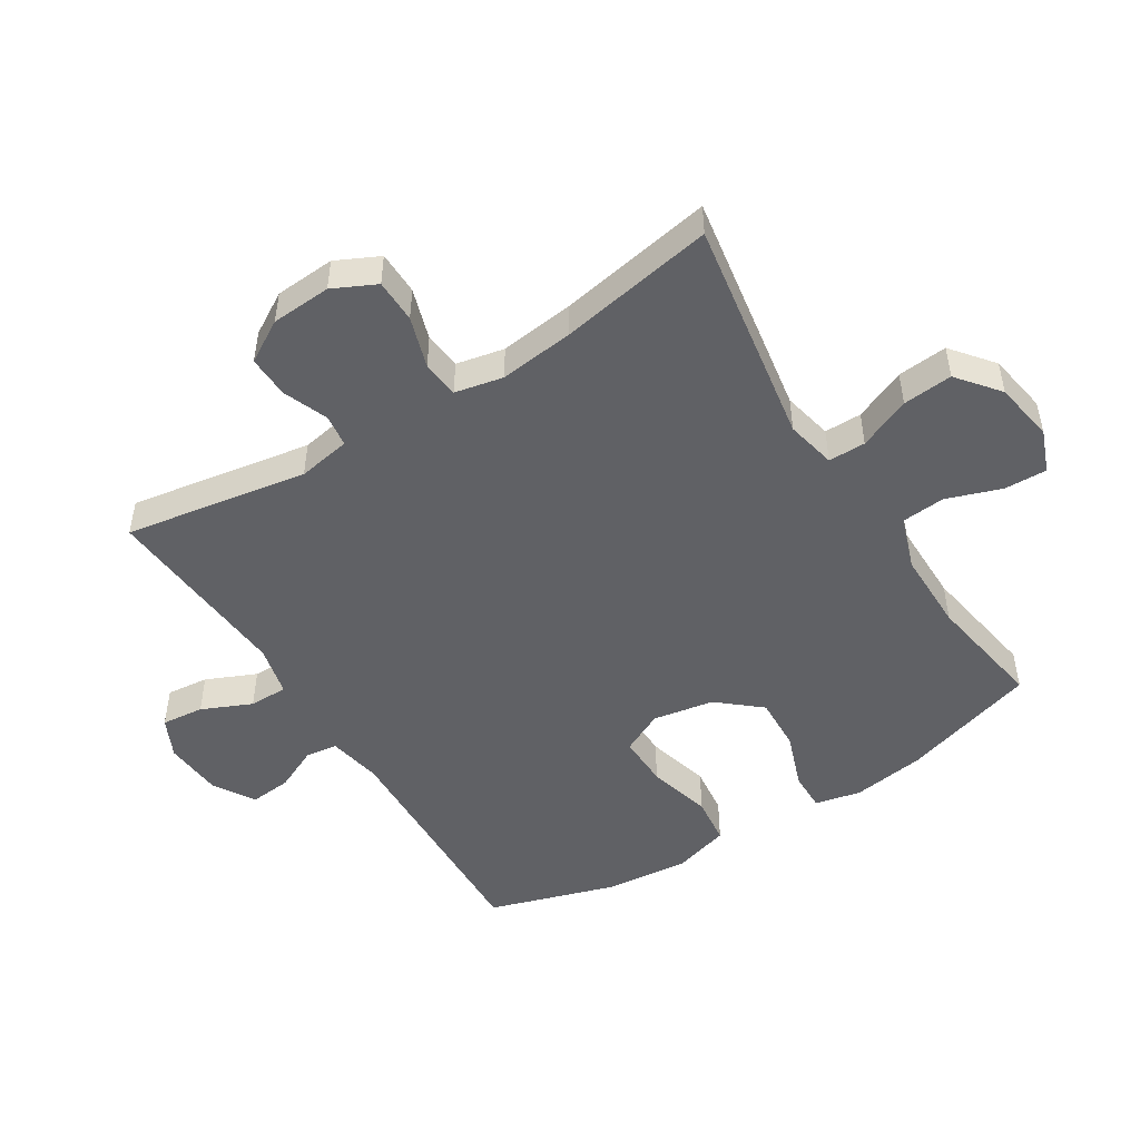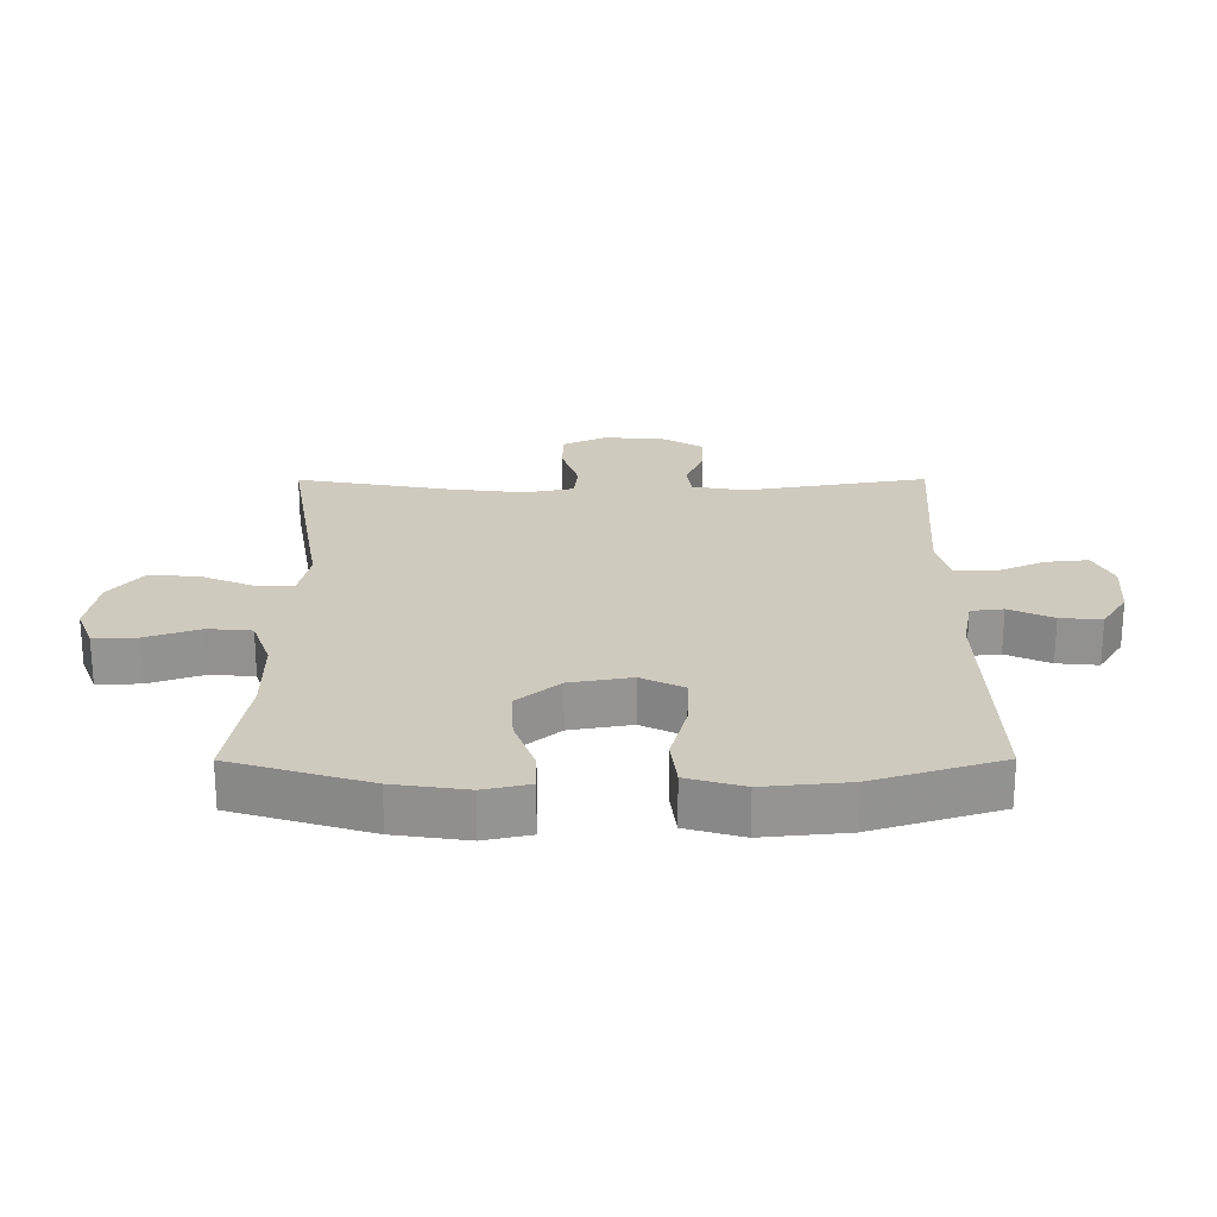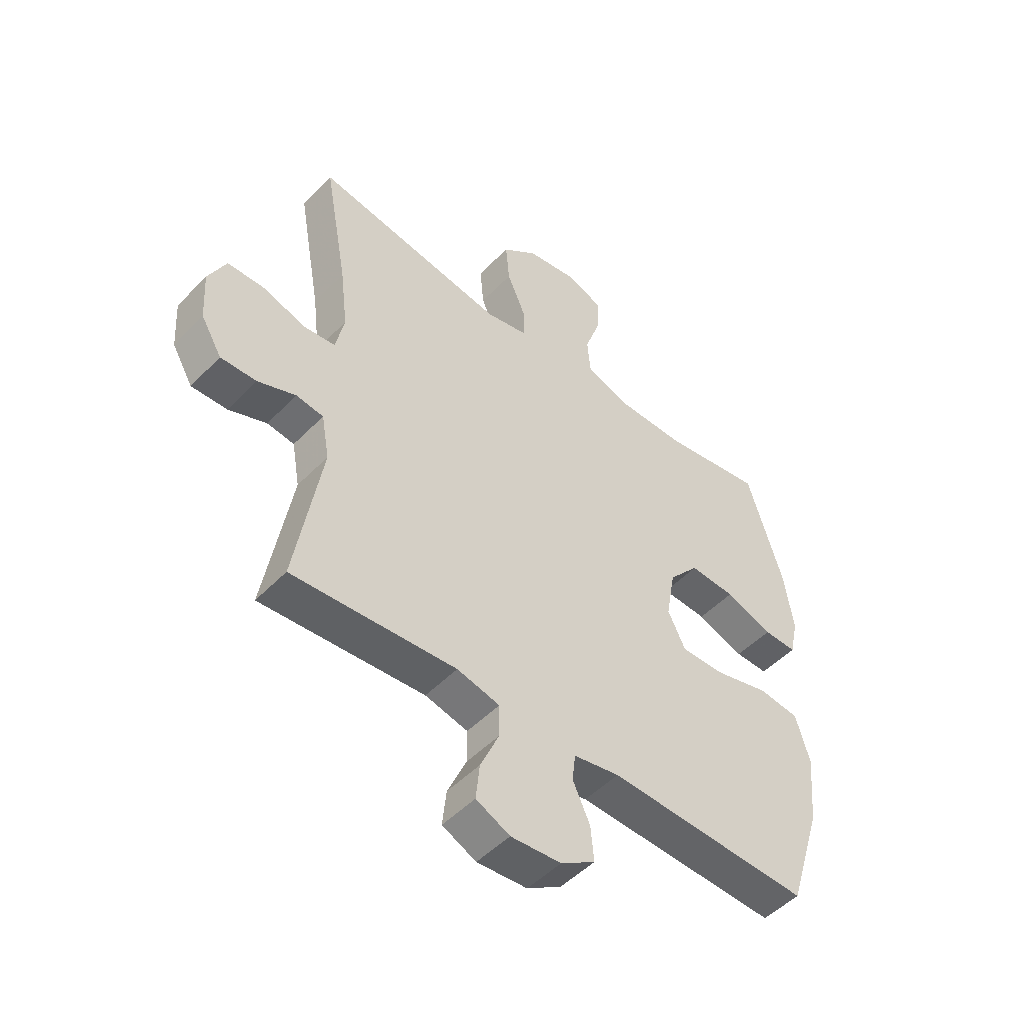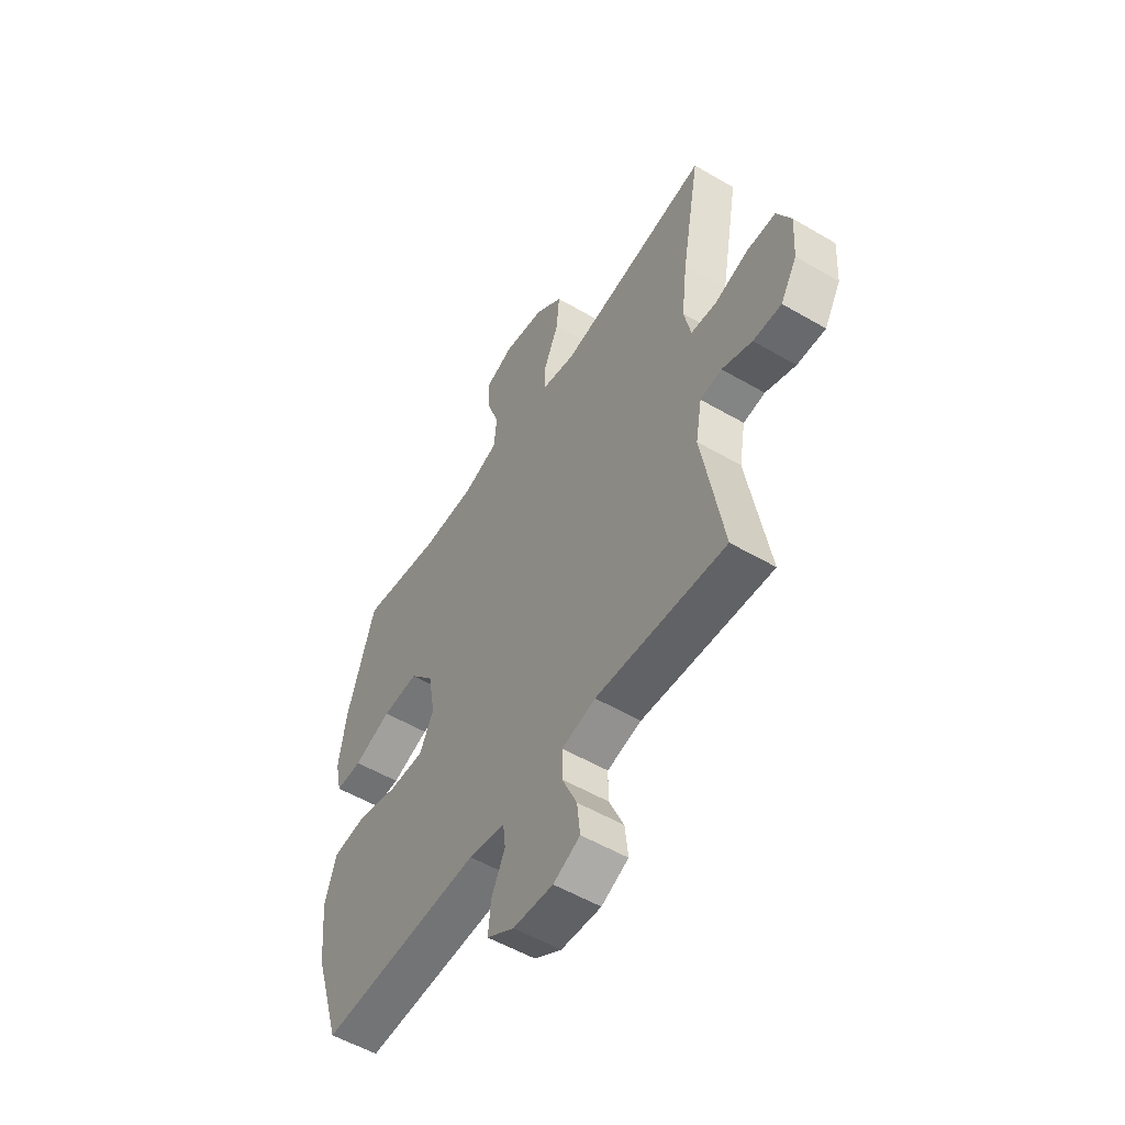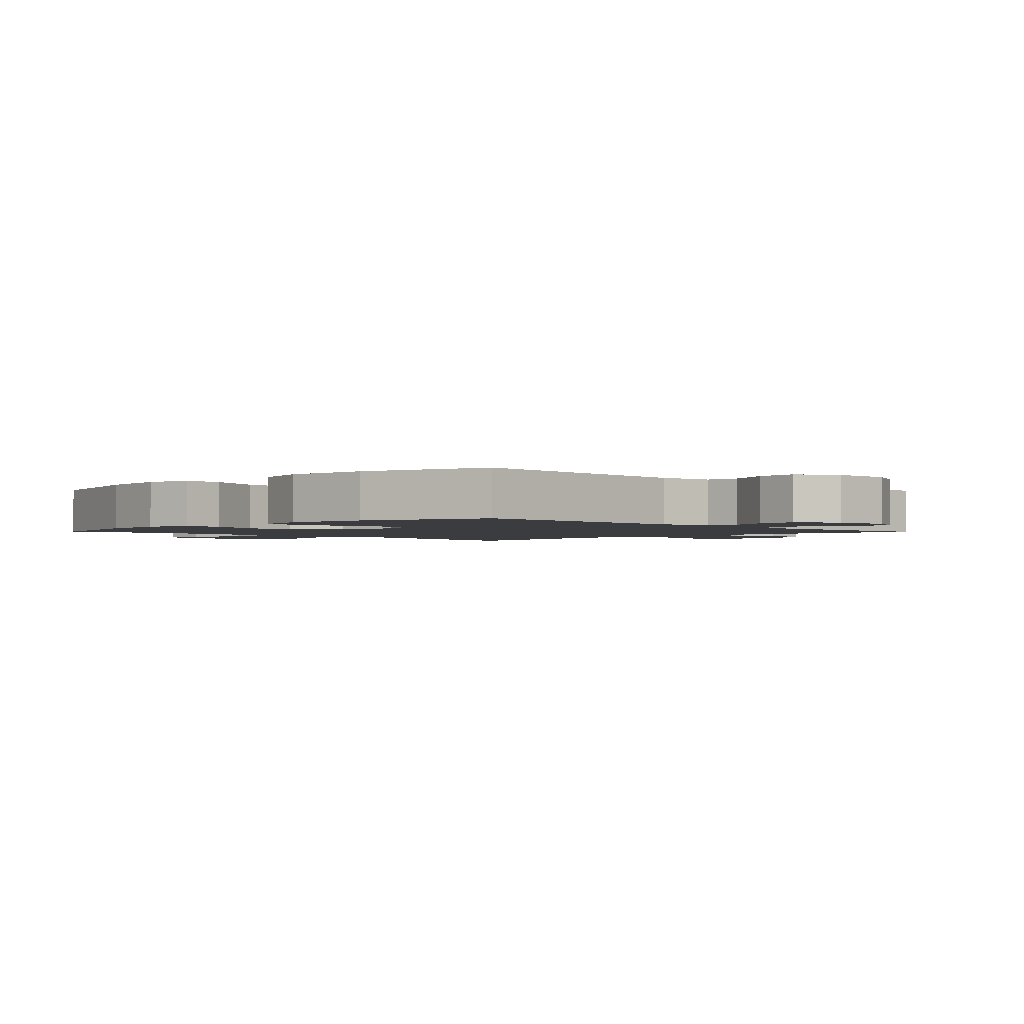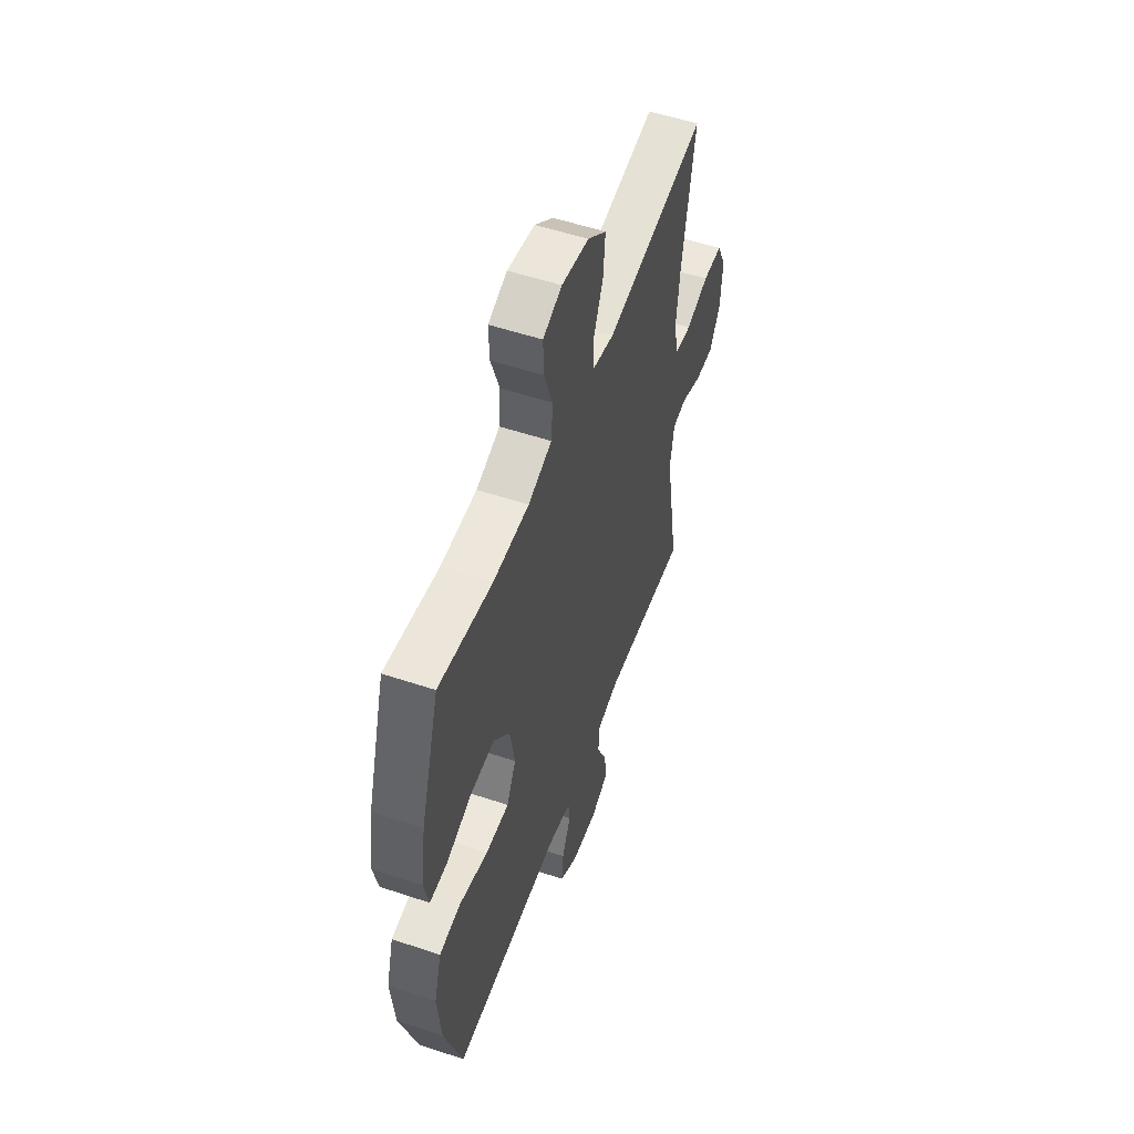
<metadata>
{"format":"obj","ext":"obj","renderer":"f3d","projection":"perspective","resolution":1024,"background":"white","views":[{"elev":-49.2,"azim":-57.9,"up":"+Y"},{"elev":23.2,"azim":89.8,"up":"+Y"},{"elev":-49.9,"azim":-41.8,"up":"+Z"},{"elev":-54.3,"azim":-121.8,"up":"+Z"},{"elev":-2.0,"azim":134.3,"up":"+Y"},{"elev":54.0,"azim":109.6,"up":"+Z"}]}
</metadata>
<code>
v 0.5 0.07 0.5
v 0.566 0.07 0.285
v 0.583 0.07 0.17
v 0.567 0.07 0.097
v 0.505 0.07 0.098
v 0.416 0.07 0.13
v 0.33 0.07 0.134
v 0.273 0.07 0.067
v 0.256 0.07 -0.03
v 0.289 0.07 -0.097
v 0.372 0.07 -0.095
v 0.473 0.07 -0.068
v 0.55 0.07 -0.077
v 0.576 0.07 -0.166
v 0.563 0.07 -0.299
v 0.5 0.07 -0.5
v 0.119 0.07 -0.486
v 0.033 0.07 -0.502
v 0.027 0.07 -0.553
v 0.059 0.07 -0.622
v 0.065 0.07 -0.687
v 0.001 0.07 -0.727
v -0.093 0.07 -0.734
v -0.156 0.07 -0.704
v -0.149 0.07 -0.637
v -0.114 0.07 -0.558
v -0.114 0.07 -0.497
v -0.194 0.07 -0.478
v -0.318 0.07 -0.487
v -0.5 0.07 -0.5
v -0.451 0.07 -0.211
v -0.466 0.07 -0.127
v -0.517 0.07 -0.12
v -0.588 0.07 -0.148
v -0.655 0.07 -0.15
v -0.694 0.07 -0.084
v -0.7 0.07 0.011
v -0.667 0.07 0.079
v -0.598 0.07 0.08
v -0.517 0.07 0.054
v -0.458 0.07 0.06
v -0.442 0.07 0.136
v -0.456 0.07 0.254
v -0.5 0.07 0.5
v -0.141 0.07 0.441
v -0.062 0.07 0.458
v -0.062 0.07 0.517
v -0.097 0.07 0.599
v -0.104 0.07 0.678
v -0.038 0.07 0.731
v 0.058 0.07 0.747
v 0.125 0.07 0.721
v 0.123 0.07 0.653
v 0.093 0.07 0.567
v 0.099 0.07 0.498
v 0.183 0.07 0.469
v 0.311 0.07 0.469
v 0.5 0 0.5
v 0.566 0 0.285
v 0.583 0 0.17
v 0.567 0 0.097
v 0.505 0 0.098
v 0.416 0 0.13
v 0.33 0 0.134
v 0.273 0 0.067
v 0.256 0 -0.03
v 0.289 0 -0.097
v 0.372 0 -0.095
v 0.473 0 -0.068
v 0.55 0 -0.077
v 0.576 0 -0.166
v 0.563 0 -0.299
v 0.5 0 -0.5
v 0.119 0 -0.486
v 0.033 0 -0.502
v 0.027 0 -0.553
v 0.059 0 -0.622
v 0.065 0 -0.687
v 0.001 0 -0.727
v -0.093 0 -0.734
v -0.156 0 -0.704
v -0.149 0 -0.637
v -0.114 0 -0.558
v -0.114 0 -0.497
v -0.194 0 -0.478
v -0.318 0 -0.487
v -0.5 0 -0.5
v -0.451 0 -0.211
v -0.466 0 -0.127
v -0.517 0 -0.12
v -0.588 0 -0.148
v -0.655 0 -0.15
v -0.694 0 -0.084
v -0.7 0 0.011
v -0.667 0 0.079
v -0.598 0 0.08
v -0.517 0 0.054
v -0.458 0 0.06
v -0.442 0 0.136
v -0.456 0 0.254
v -0.5 0 0.5
v -0.141 0 0.441
v -0.062 0 0.458
v -0.062 0 0.517
v -0.097 0 0.599
v -0.104 0 0.678
v -0.038 0 0.731
v 0.058 0 0.747
v 0.125 0 0.721
v 0.123 0 0.653
v 0.093 0 0.567
v 0.099 0 0.498
v 0.183 0 0.469
v 0.311 0 0.469
f 52 53 54
f 51 52 54
f 50 51 54
f 49 50 54
f 48 49 54
f 47 48 54
f 46 47 54 55
f 43 44 45
f 42 43 45 46
f 46 55 56
f 42 46 56
f 41 42 56
f 38 39 40
f 37 38 40
f 36 37 40
f 35 36 40
f 34 35 40
f 33 34 40
f 32 33 40 41
f 28 29 30 31
f 41 56 57
f 32 41 57
f 31 32 57
f 28 31 57
f 27 28 57
f 24 25 26
f 23 24 26
f 22 23 26
f 21 22 26
f 20 21 26
f 19 20 26
f 15 16 17
f 14 15 17
f 13 14 17
f 12 13 17
f 11 12 17
f 10 11 17 18
f 9 10 18
f 8 9 18
f 4 5 6
f 3 4 6
f 2 3 6
f 1 2 6
f 57 1 6
f 57 6 7
f 18 19 26 27
f 8 18 27 57
f 7 8 57
f 111 110 109
f 111 109 108
f 111 108 107
f 111 107 106
f 111 106 105
f 111 105 104
f 112 111 104 103
f 102 101 100
f 103 102 100 99
f 113 112 103
f 113 103 99
f 113 99 98
f 97 96 95
f 97 95 94
f 97 94 93
f 97 93 92
f 97 92 91
f 97 91 90
f 98 97 90 89
f 88 87 86 85
f 114 113 98
f 114 98 89
f 114 89 88
f 114 88 85
f 114 85 84
f 83 82 81
f 83 81 80
f 83 80 79
f 83 79 78
f 83 78 77
f 83 77 76
f 74 73 72
f 74 72 71
f 74 71 70
f 74 70 69
f 74 69 68
f 75 74 68 67
f 75 67 66
f 75 66 65
f 63 62 61
f 63 61 60
f 63 60 59
f 63 59 58
f 63 58 114
f 64 63 114
f 84 83 76 75
f 114 84 75 65
f 114 65 64
f 1 58 59 2
f 2 59 60 3
f 3 60 61 4
f 4 61 62 5
f 5 62 63 6
f 6 63 64 7
f 7 64 65 8
f 8 65 66 9
f 9 66 67 10
f 10 67 68 11
f 11 68 69 12
f 12 69 70 13
f 13 70 71 14
f 14 71 72 15
f 15 72 73 16
f 16 73 74 17
f 17 74 75 18
f 18 75 76 19
f 19 76 77 20
f 20 77 78 21
f 21 78 79 22
f 22 79 80 23
f 23 80 81 24
f 24 81 82 25
f 25 82 83 26
f 26 83 84 27
f 27 84 85 28
f 28 85 86 29
f 29 86 87 30
f 30 87 88 31
f 31 88 89 32
f 32 89 90 33
f 33 90 91 34
f 34 91 92 35
f 35 92 93 36
f 36 93 94 37
f 37 94 95 38
f 38 95 96 39
f 39 96 97 40
f 40 97 98 41
f 41 98 99 42
f 42 99 100 43
f 43 100 101 44
f 44 101 102 45
f 45 102 103 46
f 46 103 104 47
f 47 104 105 48
f 48 105 106 49
f 49 106 107 50
f 50 107 108 51
f 51 108 109 52
f 52 109 110 53
f 53 110 111 54
f 54 111 112 55
f 55 112 113 56
f 56 113 114 57
f 57 114 58 1

</code>
